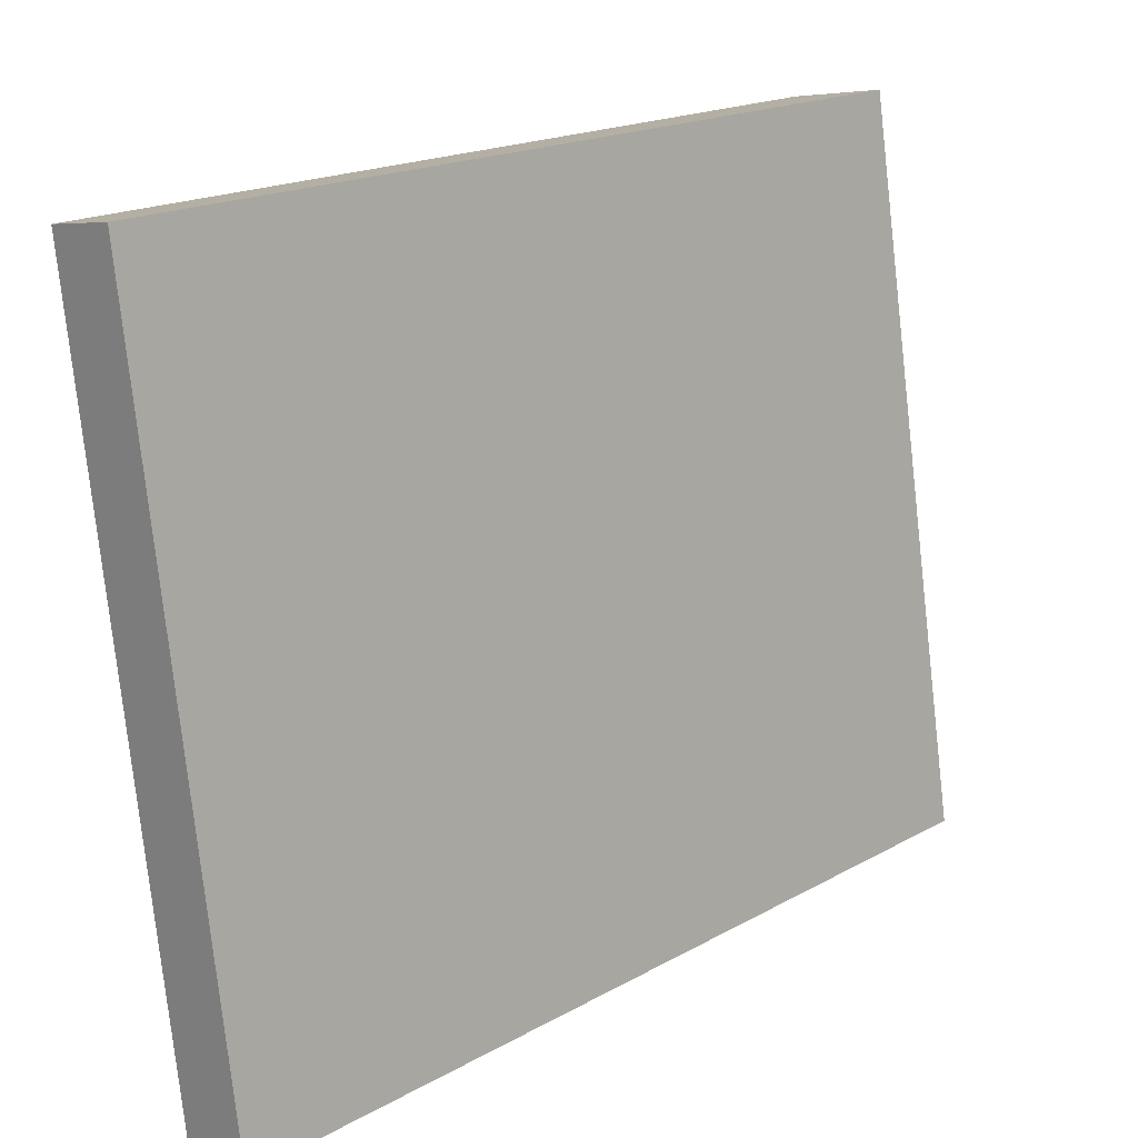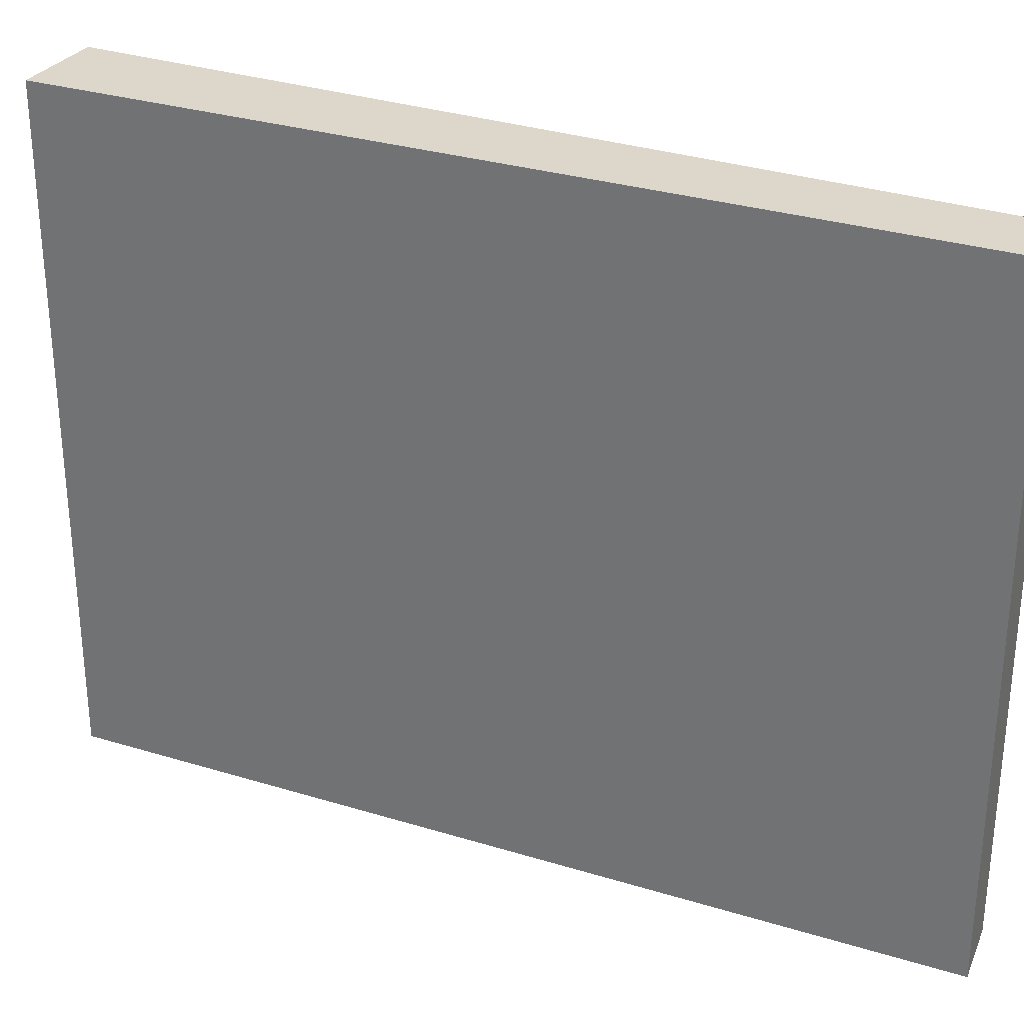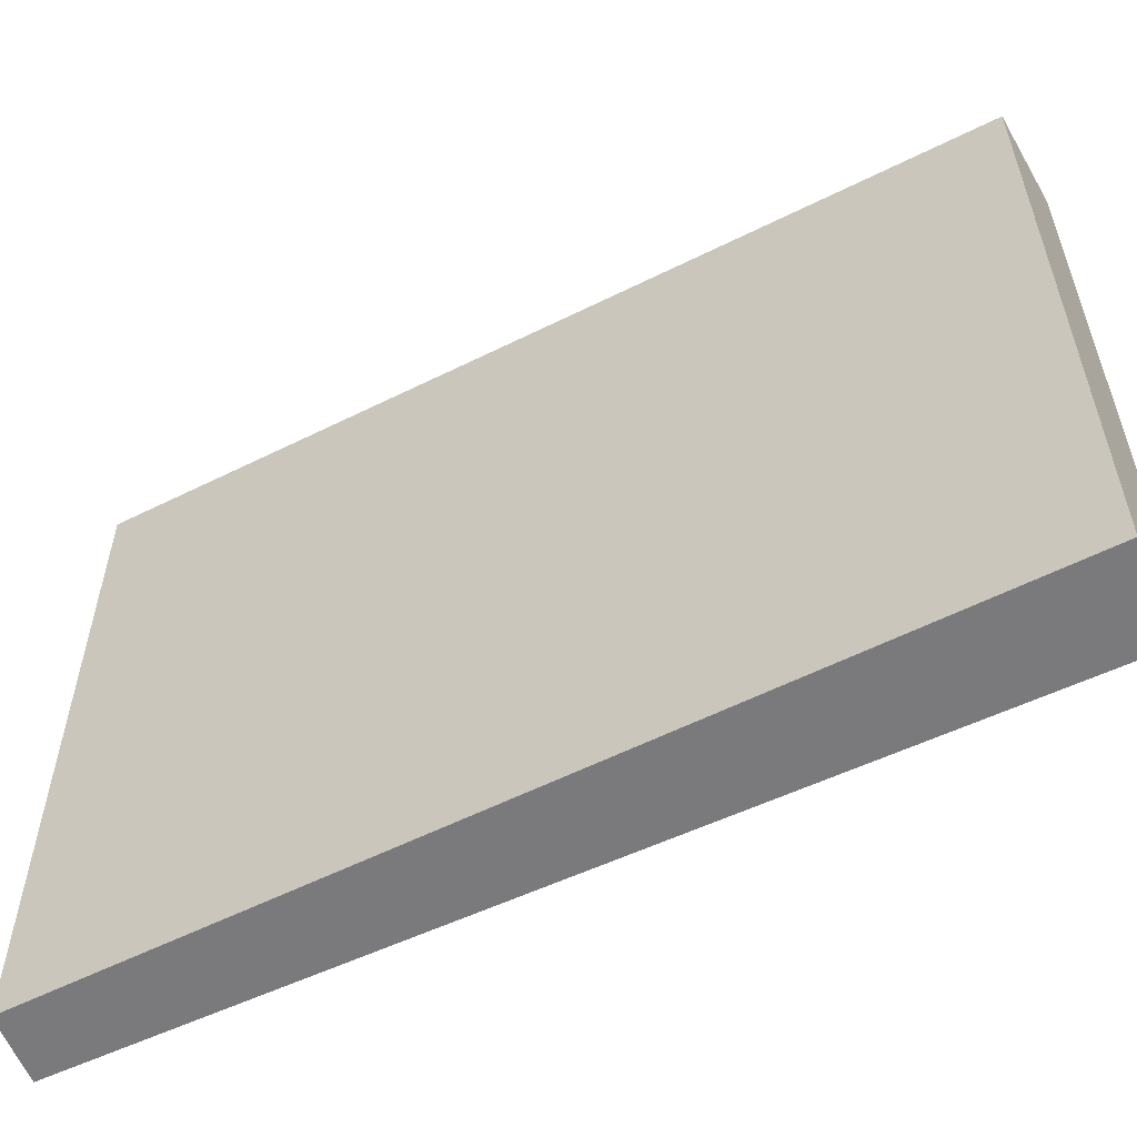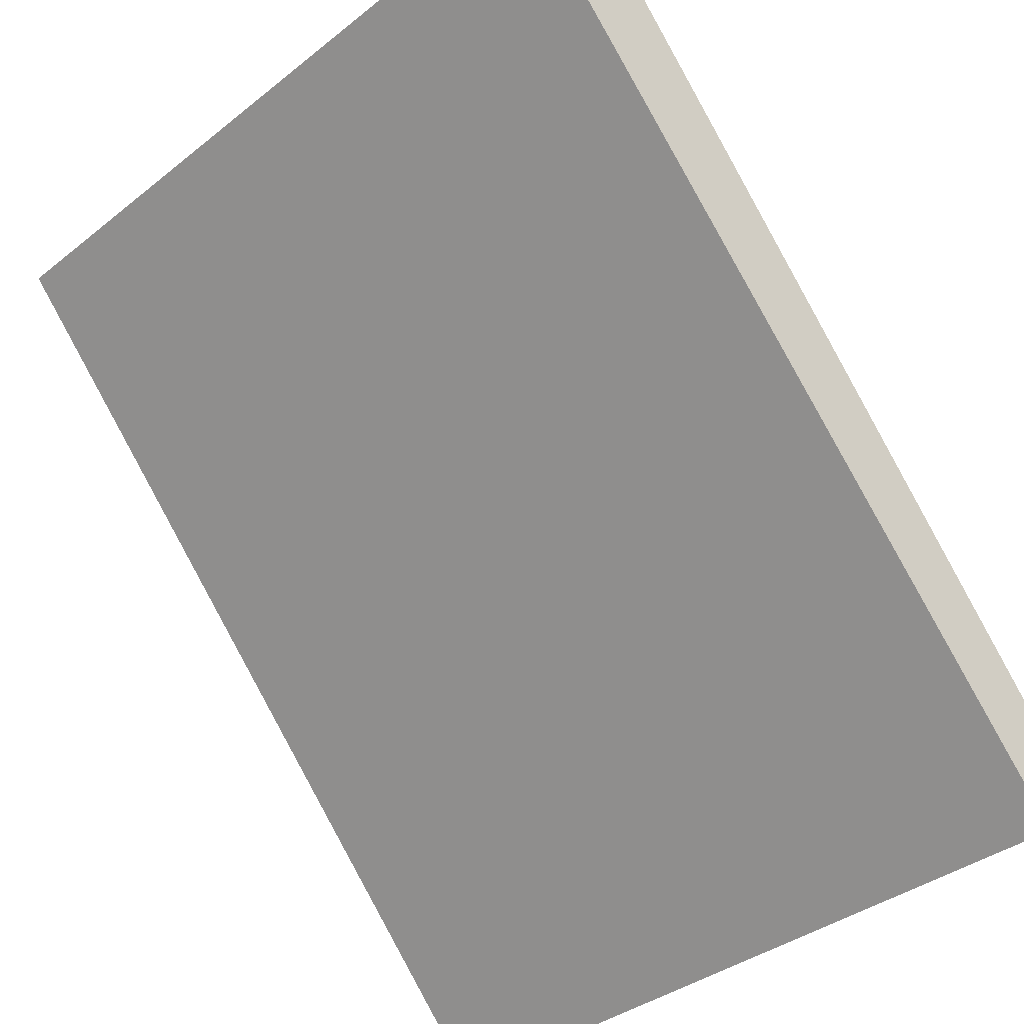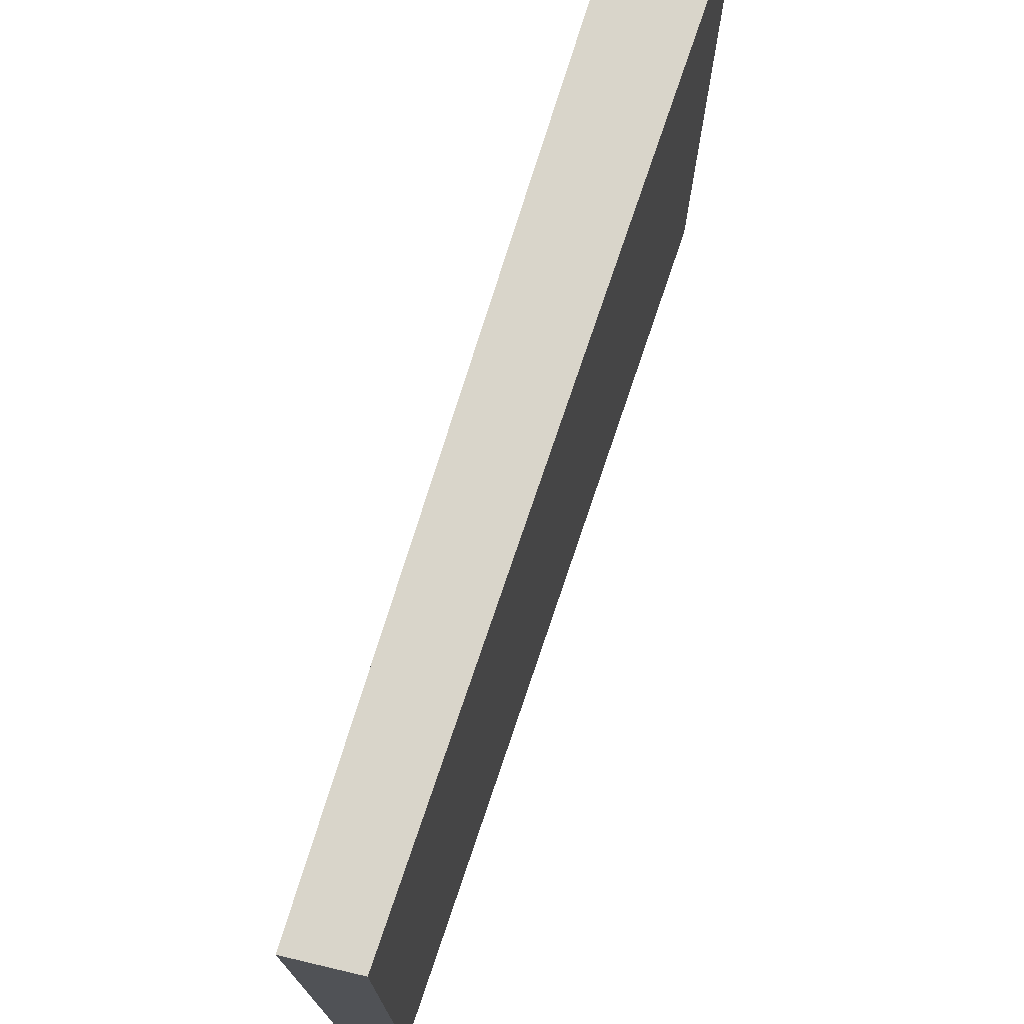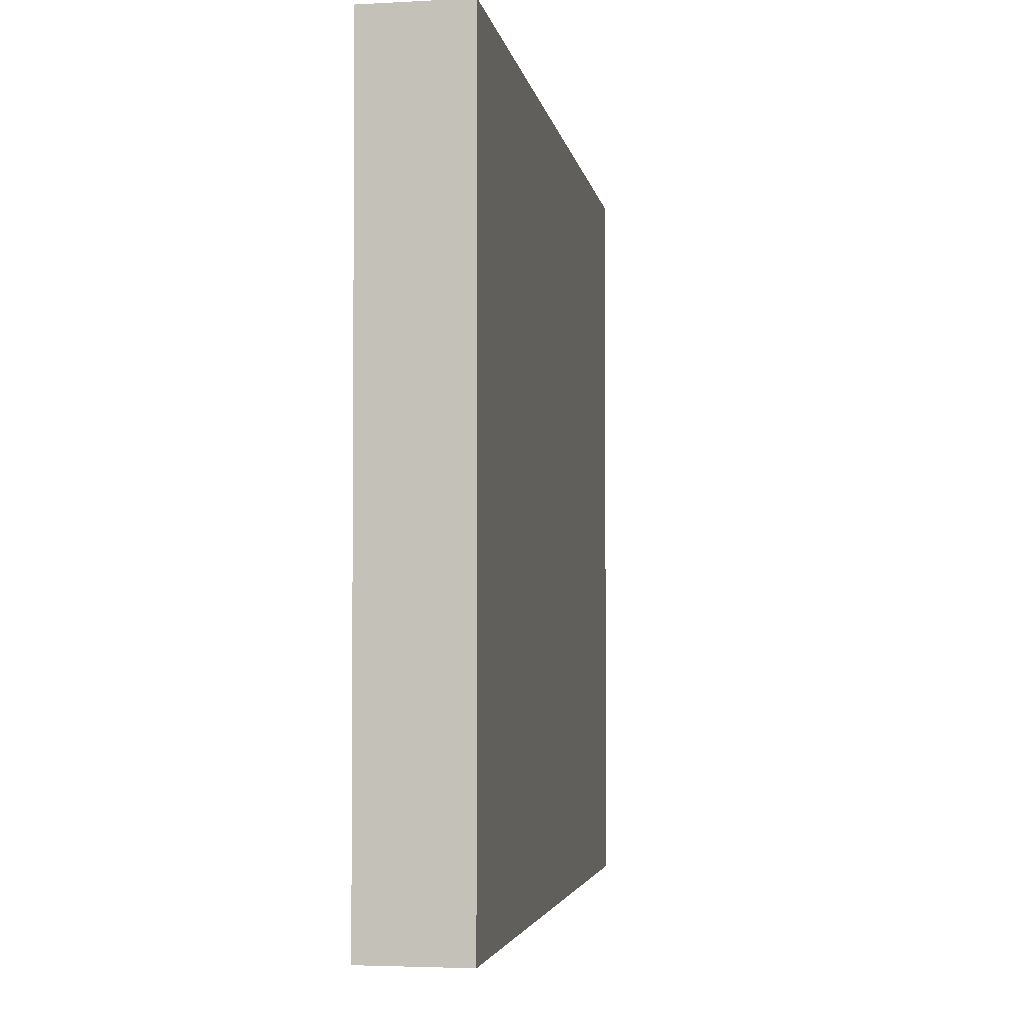
<metadata>
{"format":"obj","ext":"obj","renderer":"f3d","projection":"perspective","resolution":1024,"background":"white","views":[{"elev":-78.4,"azim":6.4,"up":"+Z"},{"elev":30.6,"azim":155.6,"up":"+Y"},{"elev":-58.2,"azim":-22.6,"up":"+Y"},{"elev":-36.1,"azim":136.0,"up":"+Z"},{"elev":74.5,"azim":-121.2,"up":"+Y"},{"elev":-3.1,"azim":49.6,"up":"+Y"}]}
</metadata>
<code>
v  3.653 4.429 4.331
v  0.302 4.429 -0.308
v  0 4.429 2.712e-16
v  4.115 4.429 3.973
v  3.653 -2.652e-16 4.331
v  4.115 -2.433e-16 3.973
v  0.302 1.886e-17 -0.308
v  0 0 0
g defaultobject
f 1 2 3
f 2 1 4
f 5 4 1
f 4 5 6
f 6 2 4
f 2 6 7
f 8 1 3
f 1 8 5
f 7 3 2
f 3 7 8
f 5 7 6
f 7 5 8

</code>
